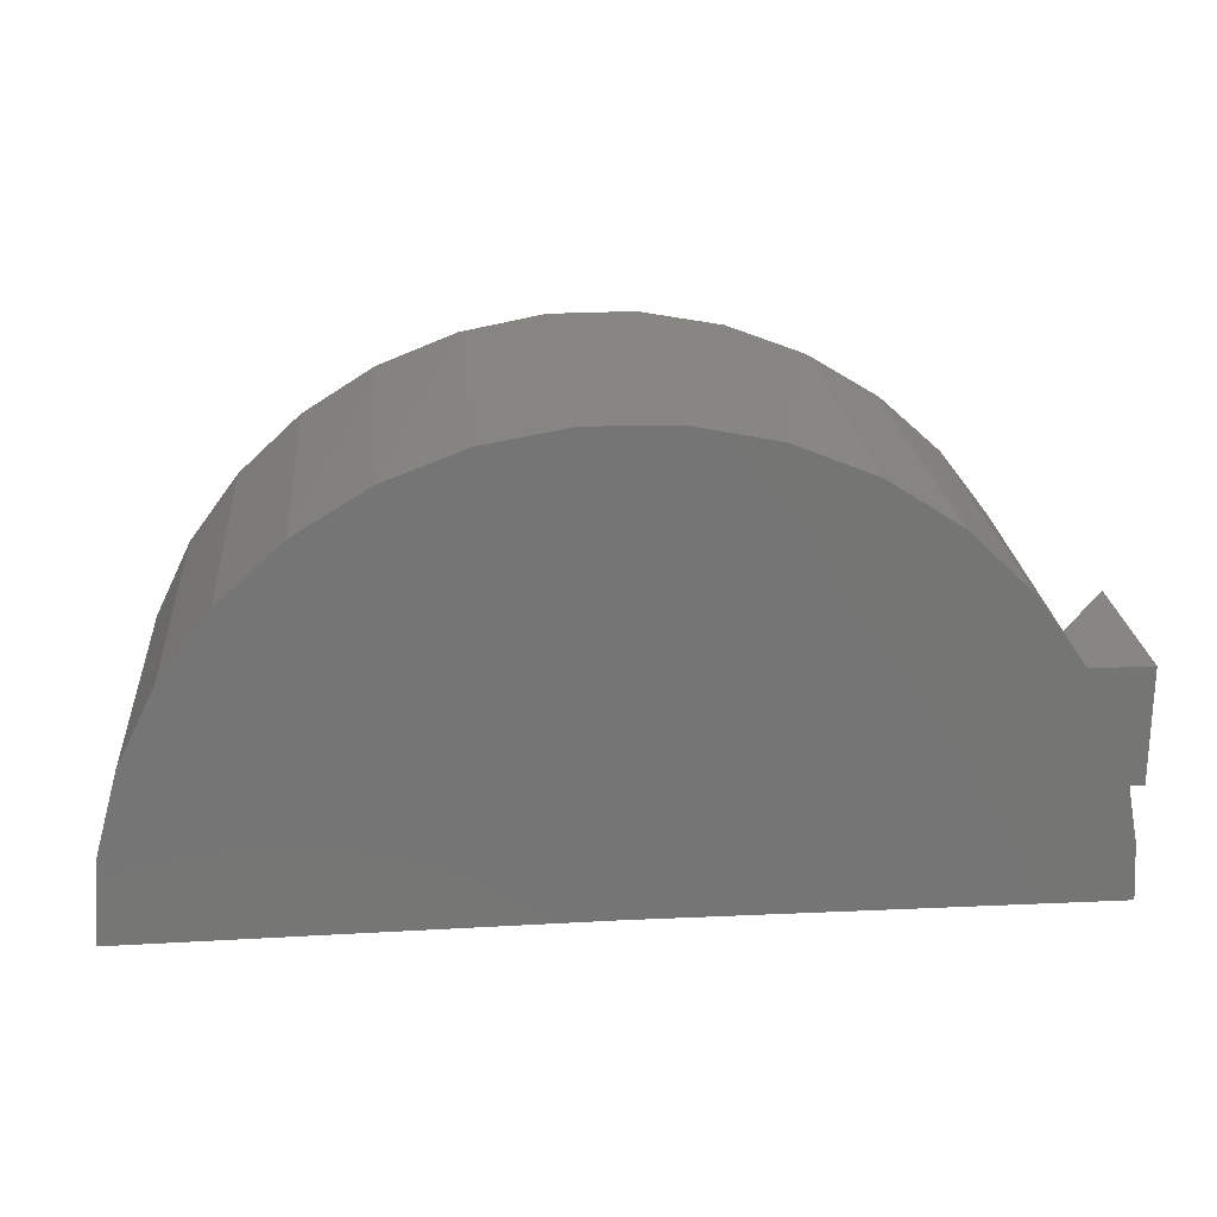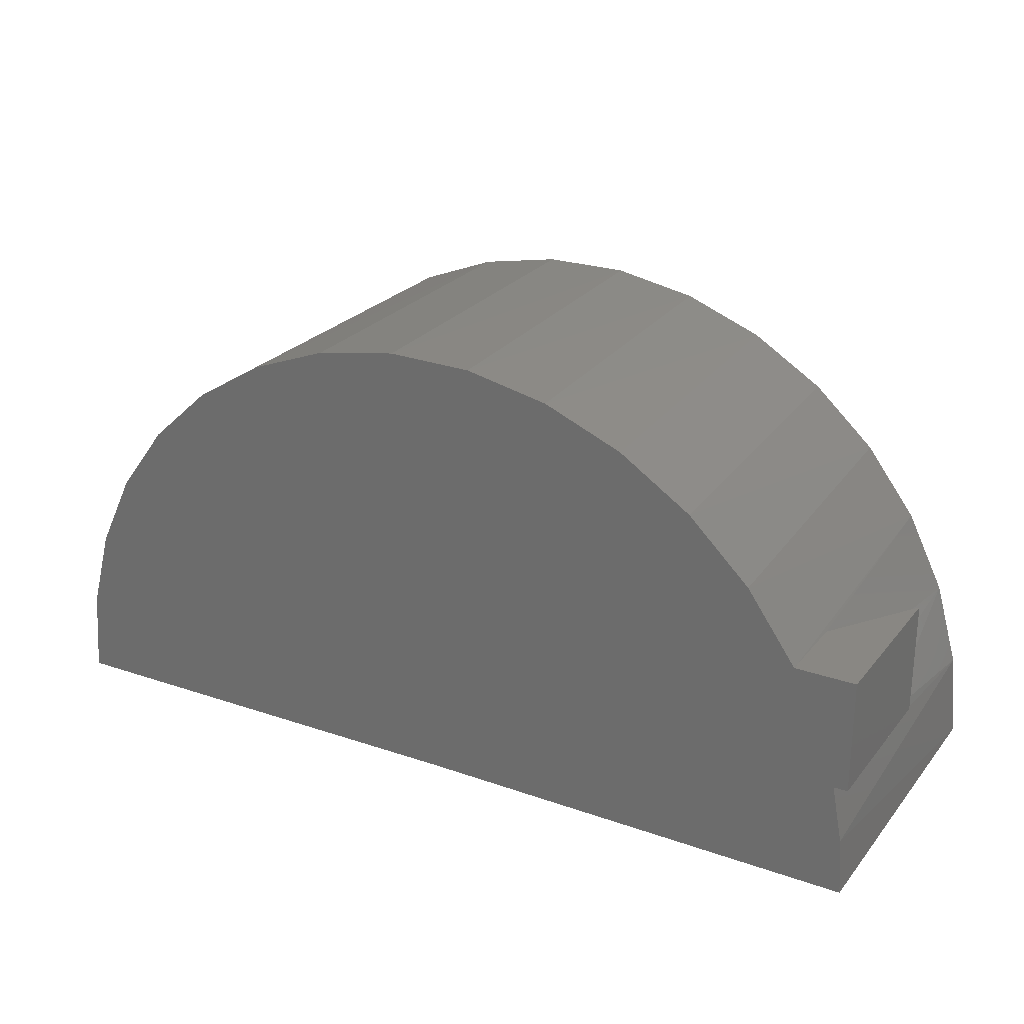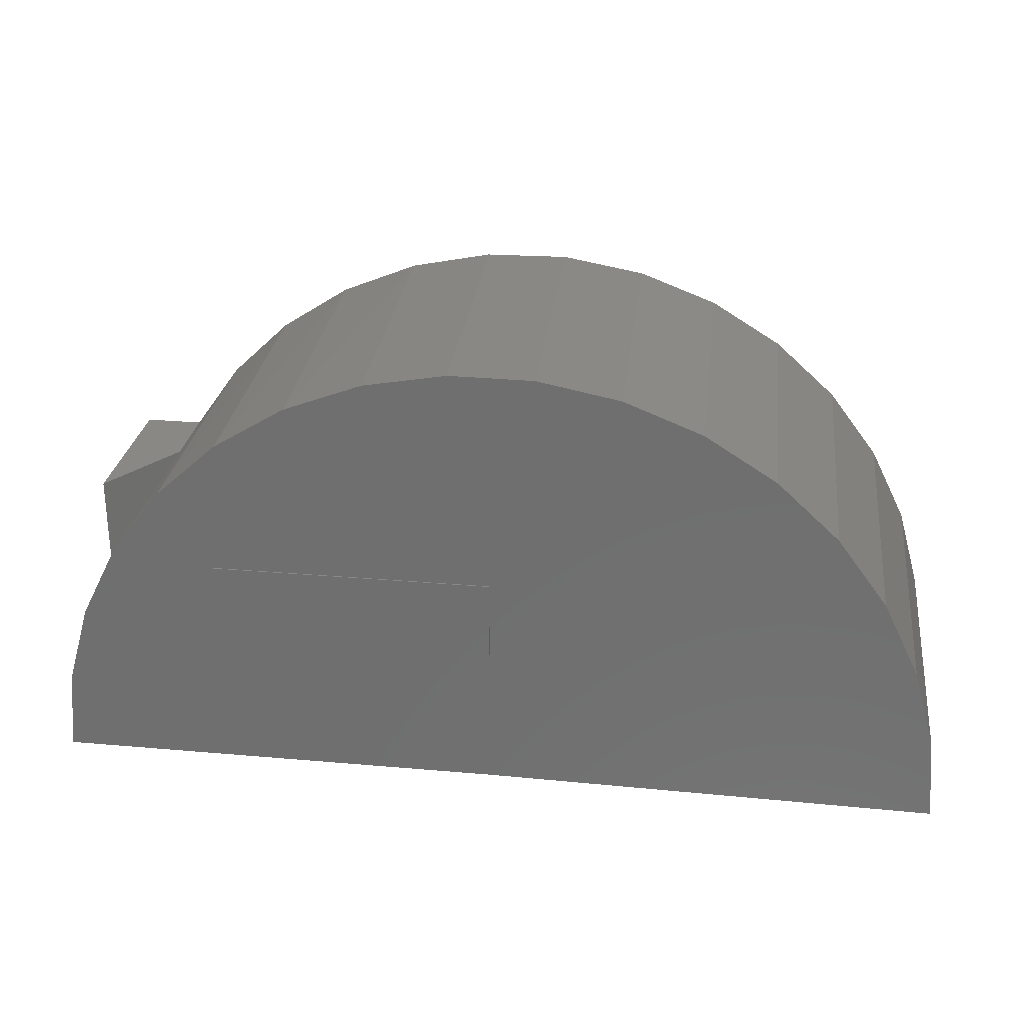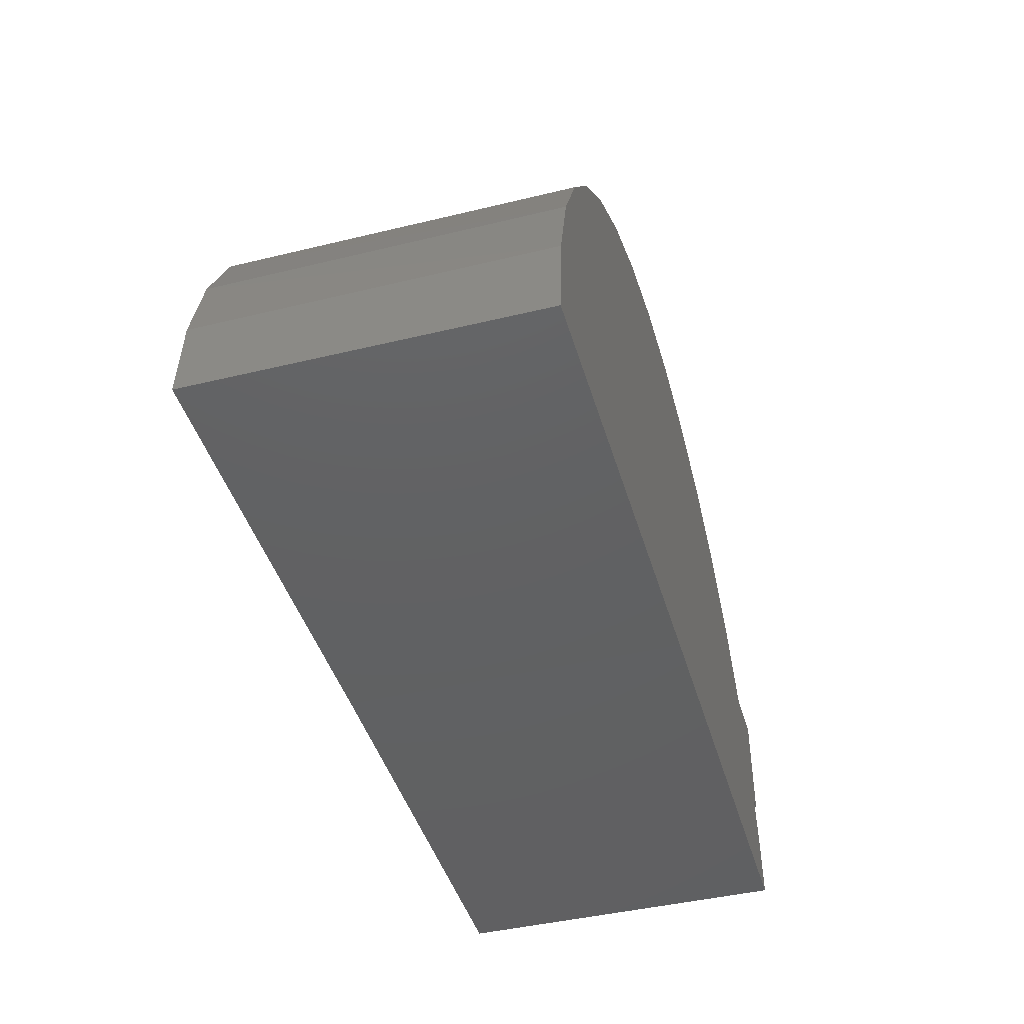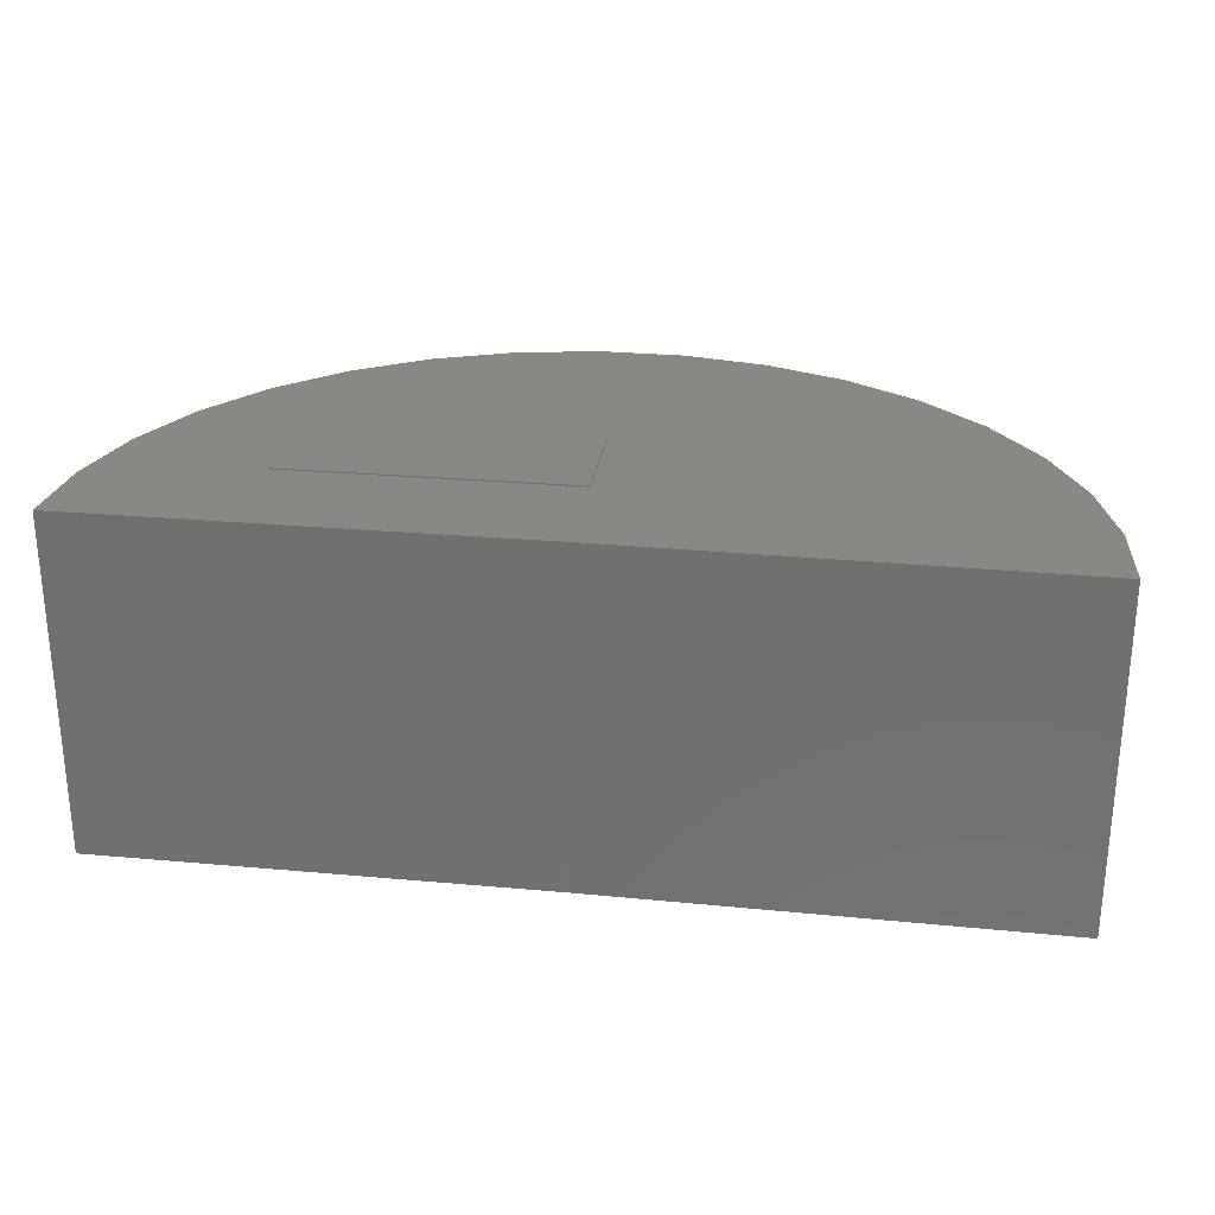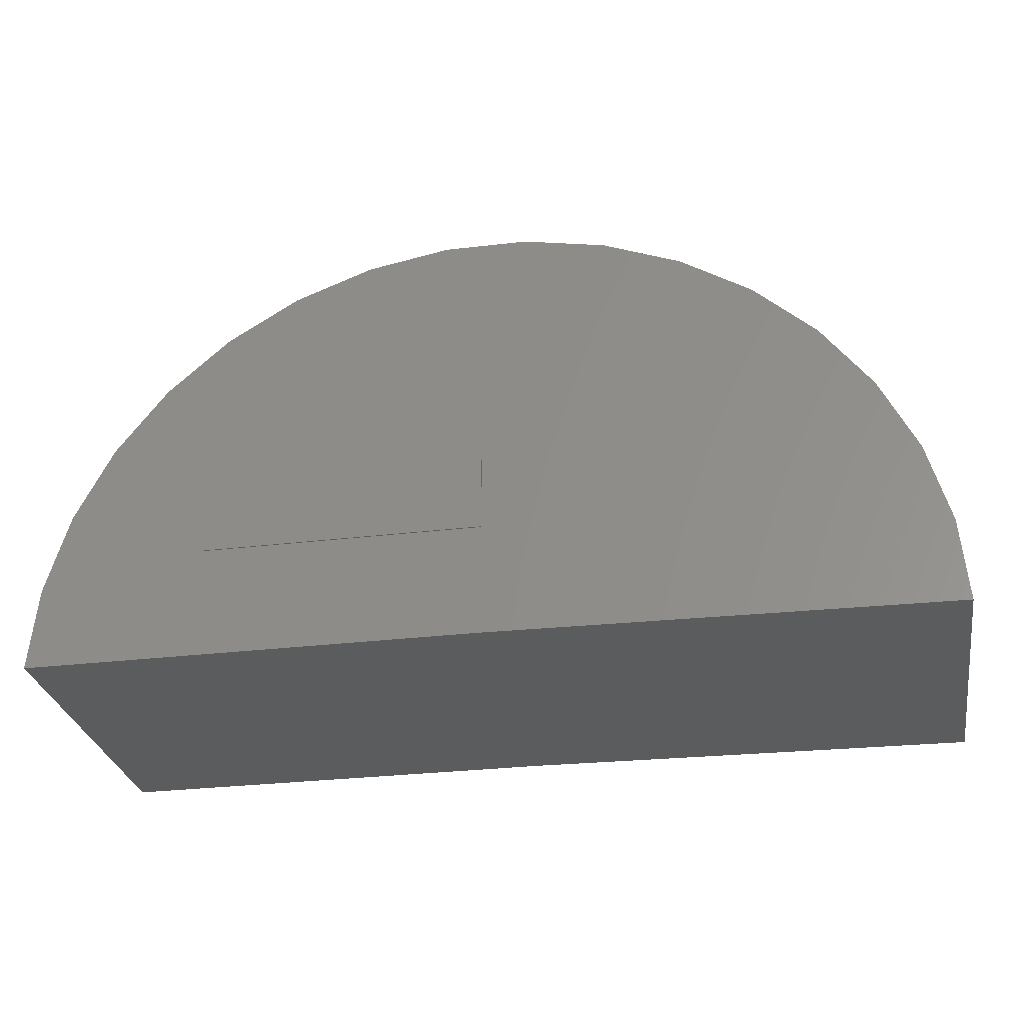
<metadata>
{"format":"stl","ext":"stl","renderer":"f3d","projection":"perspective","resolution":1024,"background":"white","views":[{"elev":22.7,"azim":-4.4,"up":"+Z"},{"elev":25.1,"azim":29.7,"up":"+Z"},{"elev":27.4,"azim":-172.3,"up":"+Z"},{"elev":-43.6,"azim":-74.1,"up":"+Z"},{"elev":26.4,"azim":-171.9,"up":"+Y"},{"elev":-29.3,"azim":-169.8,"up":"+Z"}]}
</metadata>
<code>
# stl→obj: 54 verts, 104 faces
v 0.5234 -0.75 0
v 0.515 -0.75 0.1339
v -0.5391 -0.75 0
v -0.4247 -0.75 1.056
v -0.6241 -0.75 1.059
v -0.2295 -0.75 1.016
v -0.8204 -0.75 1.025
v -0.04507 -0.75 0.9407
v -1.007 -0.75 0.954
v 0.1219 -0.75 0.8319
v -1.177 -0.75 0.8499
v 0.2657 -0.75 0.6938
v -1.324 -0.75 0.7158
v 0.3811 -0.75 0.5312
v -1.444 -0.75 0.5565
v -1.532 -0.75 0.3777
v 0.522 -0.75 0.5312
v 0.522 -0.75 0.2656
v 0.4897 -0.75 0.2656
v -1.601 -0.75 -0.01309
v -1.585 -0.75 0.1856
v 0.1217 0.04408 0.5312
v 0.1217 0.04408 0.2656
v 0.1236 0.04688 0.5312
v 0.1236 0.04688 0.2656
v -0.5391 0.04688 0.5312
v -0.5391 0.04688 0.2656
v -0.5391 0.04408 0.5312
v -0.5391 0.04408 0.2656
v 0.09816 0.04408 0.8502
v -0.5391 0.04408 0
v -1.601 0.04408 -0.01309
v -1.586 0.04408 0.1831
v 0.5052 0.04408 0.196
v 0.5234 0.04408 0
v -0.06961 0.04408 0.9532
v -0.2535 0.04408 1.023
v -1.448 0.04408 0.5501
v -1.02 0.04408 0.9473
v -1.331 0.04408 0.7084
v -1.187 0.04408 0.8423
v 0.4511 0.04408 0.3853
v 0.3631 0.04408 0.5613
v 0.2441 0.04408 0.7181
v -0.8372 0.04408 1.02
v -0.644 0.04408 1.057
v -0.4472 0.04408 1.059
v -1.534 0.04408 0.373
v 0.522 -0.3516 0.5312
v 0.522 -0.3516 0.2656
v 0.4897 -0.4003 0.2656
v 0.4603 -0.4447 0.3608
v 0.4242 -0.499 0.4483
v 0.3811 -0.5641 0.5312
f 1 2 3
f 4 5 6
f 6 5 7
f 6 7 8
f 8 7 9
f 8 9 10
f 10 9 11
f 10 11 12
f 12 11 13
f 12 13 14
f 14 13 15
f 14 15 16
f 17 14 18
f 18 14 16
f 18 16 19
f 20 3 21
f 21 3 2
f 21 2 16
f 16 2 19
f 22 23 24
f 24 23 25
f 26 27 28
f 28 27 29
f 23 29 25
f 29 27 25
f 24 28 22
f 24 26 28
f 28 30 22
f 31 32 33
f 31 33 29
f 31 29 23
f 31 23 34
f 31 34 35
f 28 36 30
f 36 28 37
f 37 28 38
f 37 38 39
f 39 38 40
f 39 40 41
f 34 23 42
f 42 23 22
f 42 22 43
f 43 22 30
f 43 30 44
f 39 45 37
f 37 45 46
f 37 46 47
f 33 48 29
f 29 48 38
f 29 38 28
f 24 25 26
f 26 25 27
f 17 18 49
f 49 18 50
f 49 50 51
f 49 51 52
f 49 52 53
f 49 53 54
f 19 51 18
f 18 51 50
f 14 17 54
f 54 17 49
f 13 11 41
f 39 41 11
f 11 9 39
f 45 39 9
f 9 7 45
f 46 45 7
f 7 5 46
f 47 46 5
f 5 4 47
f 37 47 4
f 4 6 37
f 36 37 6
f 6 8 36
f 30 36 8
f 8 10 30
f 44 30 10
f 10 12 44
f 43 44 12
f 12 14 43
f 43 14 54
f 43 54 42
f 42 54 53
f 42 53 52
f 1 35 2
f 2 35 34
f 2 34 19
f 19 34 51
f 32 20 33
f 33 20 21
f 33 21 48
f 48 21 16
f 48 16 38
f 38 16 15
f 38 15 40
f 40 15 13
f 40 13 41
f 52 51 42
f 42 51 34
f 3 20 31
f 31 20 32
f 3 31 1
f 1 31 35

</code>
